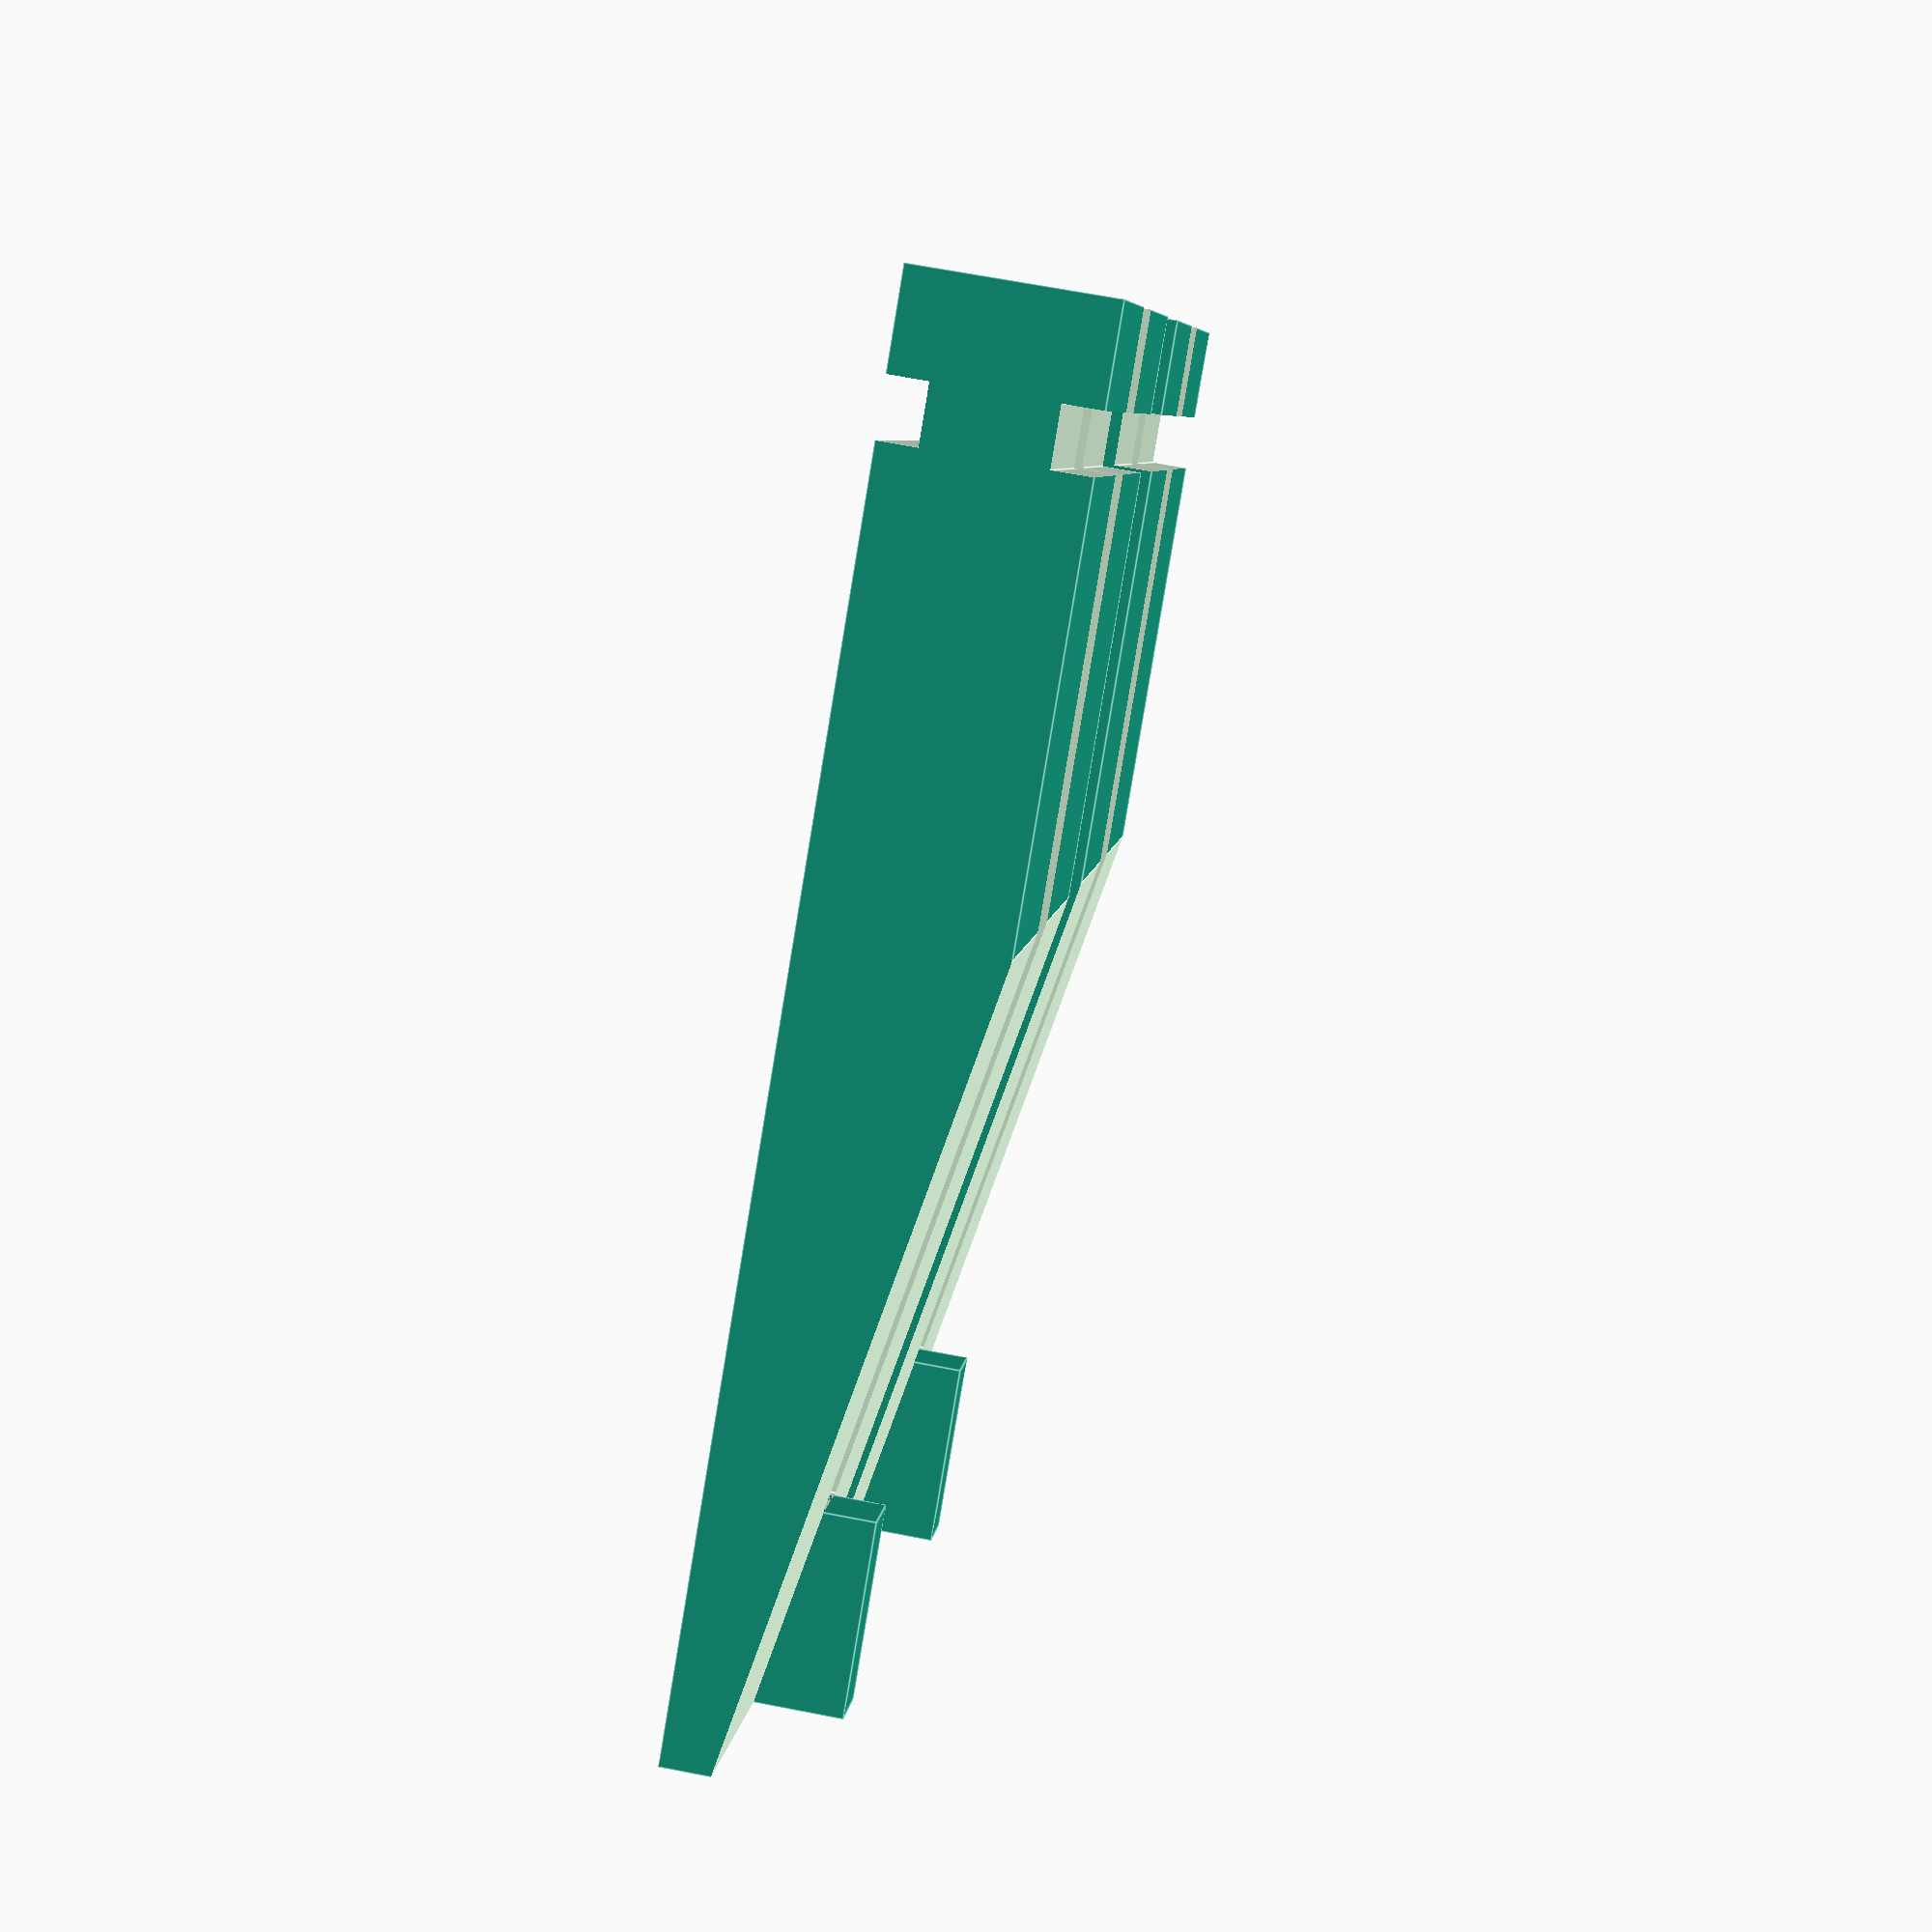
<openscad>
/*
 *  Window Wedges
 *  Copyright (c) 2019 David M. Syzdek <david@syzdek.net>
 *
 *  Redistribution and use in source and binary forms, with or without
 *  modification, are permitted provided that the following conditions are
 *  met:
 *
 *     * Redistributions of source code must retain the above copyright
 *       notice, this list of conditions and the following disclaimer.
 *     * Redistributions in binary form must reproduce the above copyright
 *       notice, this list of conditions and the following disclaimer in the
 *       documentation and/or other materials provided with the distribution.
 *     * Neither the name of David M. Syzdek nor the
 *       names of its contributors may be used to endorse or promote products
 *       derived from this software without specific prior written permission.
 *
 *  THIS SOFTWARE IS PROVIDED BY THE COPYRIGHT HOLDERS AND CONTRIBUTORS "AS
 *  IS" AND ANY EXPRESS OR IMPLIED WARRANTIES, INCLUDING, BUT NOT LIMITED TO,
 *  THE IMPLIED WARRANTIES OF MERCHANTABILITY AND FITNESS FOR A PARTICULAR
 *  PURPOSE ARE DISCLAIMED. IN NO EVENT SHALL DAVID M. SYZDEK BE LIABLE FOR
 *  ANY DIRECT, INDIRECT, INCIDENTAL, SPECIAL, EXEMPLARY, OR CONSEQUENTIAL
 *  DAMAGES (INCLUDING, BUT NOT LIMITED TO, PROCUREMENT OF SUBSTITUTE GOODS OR
 *  SERVICES; LOSS OF USE, DATA, OR PROFITS; OR BUSINESS INTERRUPTION) HOWEVER
 *  CAUSED AND ON ANY THEORY OF LIABILITY, WHETHER IN CONTRACT, STRICT
 *  LIABILITY, OR TORT (INCLUDING NEGLIGENCE OR OTHERWISE) ARISING IN ANY WAY
 *  OUT OF THE USE OF THIS SOFTWARE, EVEN IF ADVISED OF THE POSSIBILITY OF
 *  SUCH DAMAGE.
 *
 *  This is a non-permanent, adjustable stopper for a casement window. The
 *  stopper works by placing two opposing, interlocked wedges within the
 *  track of the sash runner.  As the runner pushes against the wedges, the
 *  wedges lock into place using friction generated by the pressure on the
 *  wedges to prevent the sash from moving forward.
 *
 *  Window Wedges are placed in a casement window oerator's track to restrict
 *  movement of the operator arm with the purpose of either preventing the
 *  from fulling opening or from fulling closing.
 *
 *  To adjust the placement of the wedges:
 *     1. Loosen the wedges by using the fingernail notches to pull the wedges
 *        apart.
 *     2. Adjust the location of the wedges by pulling the leading wedge using
 *        the fingernail notches in the direction of intended adjustment.
 *     3. Once the wedges are adjusted to the desired location, squeeze the two
 *        wedges together to lock into place.
 */


// dimensions of window operator track
track_width  = 15.5;
track_height = 5.0;


module window_stopper(w, h)
{
   s = 3.0*h;            // length of pull stub
   l = h*4;              // length of slope
   a = atan((h*0.75)/l); // angle of slope

   union()
   {
      difference()
      {
         // creates base
         translate([  0, 0, 0 ])
            cube([  l+s, w, h ], center = false);

         // cuts slope
         translate( [   s,  -1,   h ] )
            rotate( [   0,   a,   0 ] )
            cube(   [ l*2, w+2, h*2 ], center=false);

         // cuts track for catch
         translate([      -1, (w/2)-1.25, 1.5 ] )
            cube(  [ s+l-h+1,        2.5,   h ], center=false);

         // cuts bottom fingernail tab
         translate([ 2.5,  -1,  -1 ] )
            cube([   1.5, w+2,   2 ], center=false);

         // cuts top fingernail tab
         translate([ 2.5,  -1, h-1 ] )
            cube([   1.5, w+2,   2 ], center=false);
      };

      // adds catch
      translate( [ l+s-h, (w/2)-1.0,     0 ] )
         cube(   [     h,       2.0, h-1.5 ], center=false);
   };
};


// bottom stopper
translate([1,               2, 0]) window_stopper( track_width, track_height );
translate([1, 0-track_width-2, 0]) window_stopper( track_width, track_height );


/* end of script */

</openscad>
<views>
elev=295.5 azim=147.8 roll=281.2 proj=p view=edges
</views>
